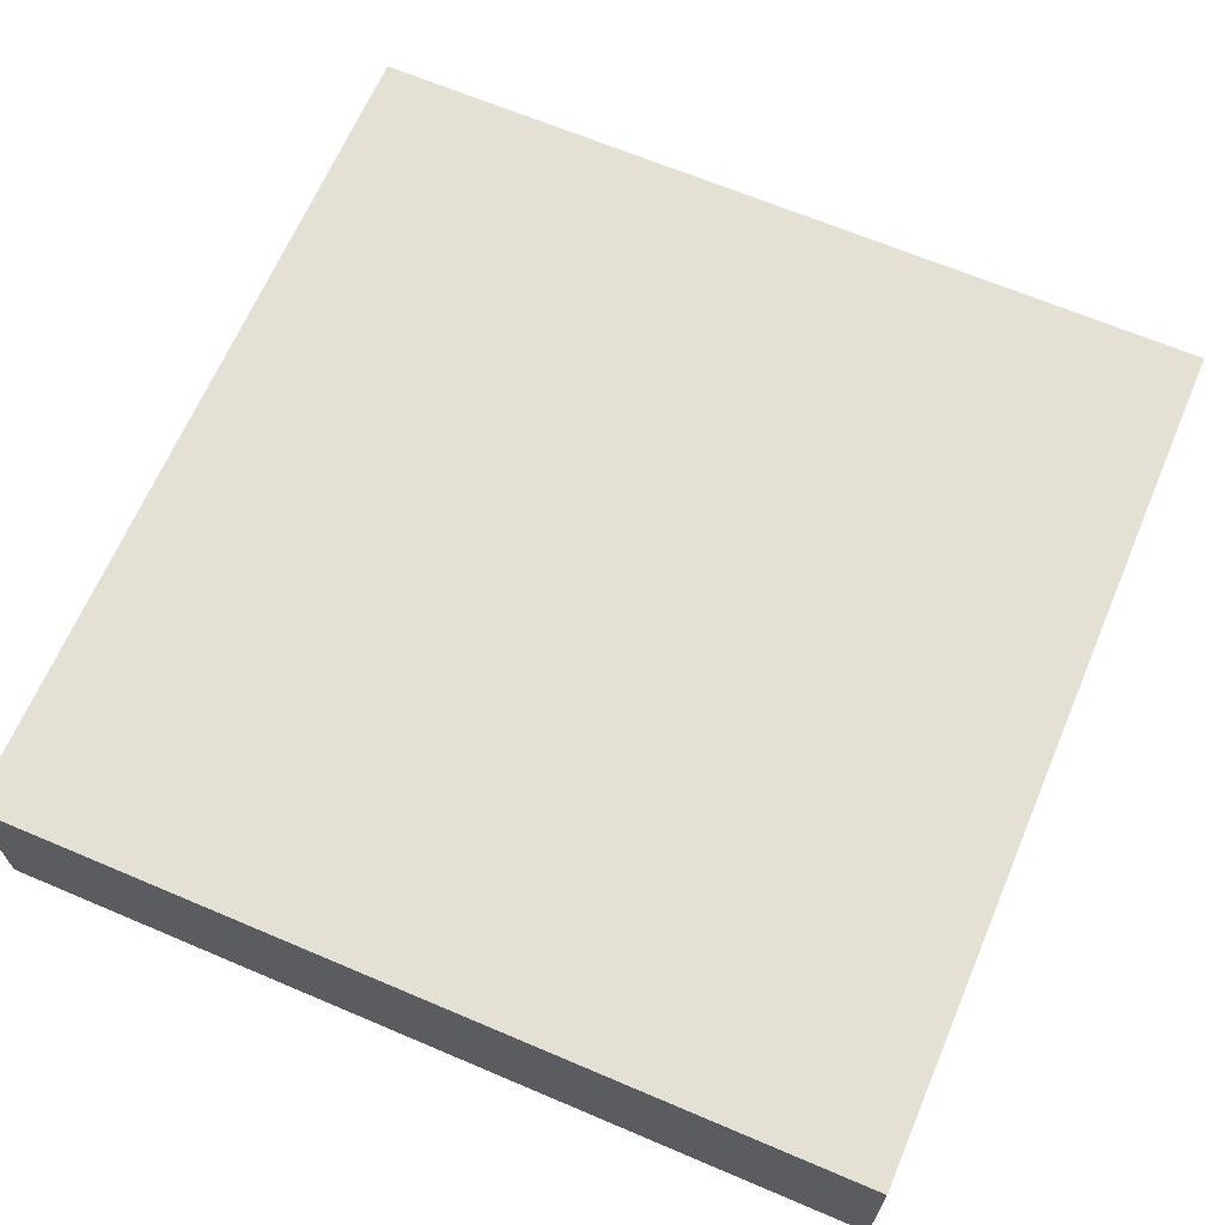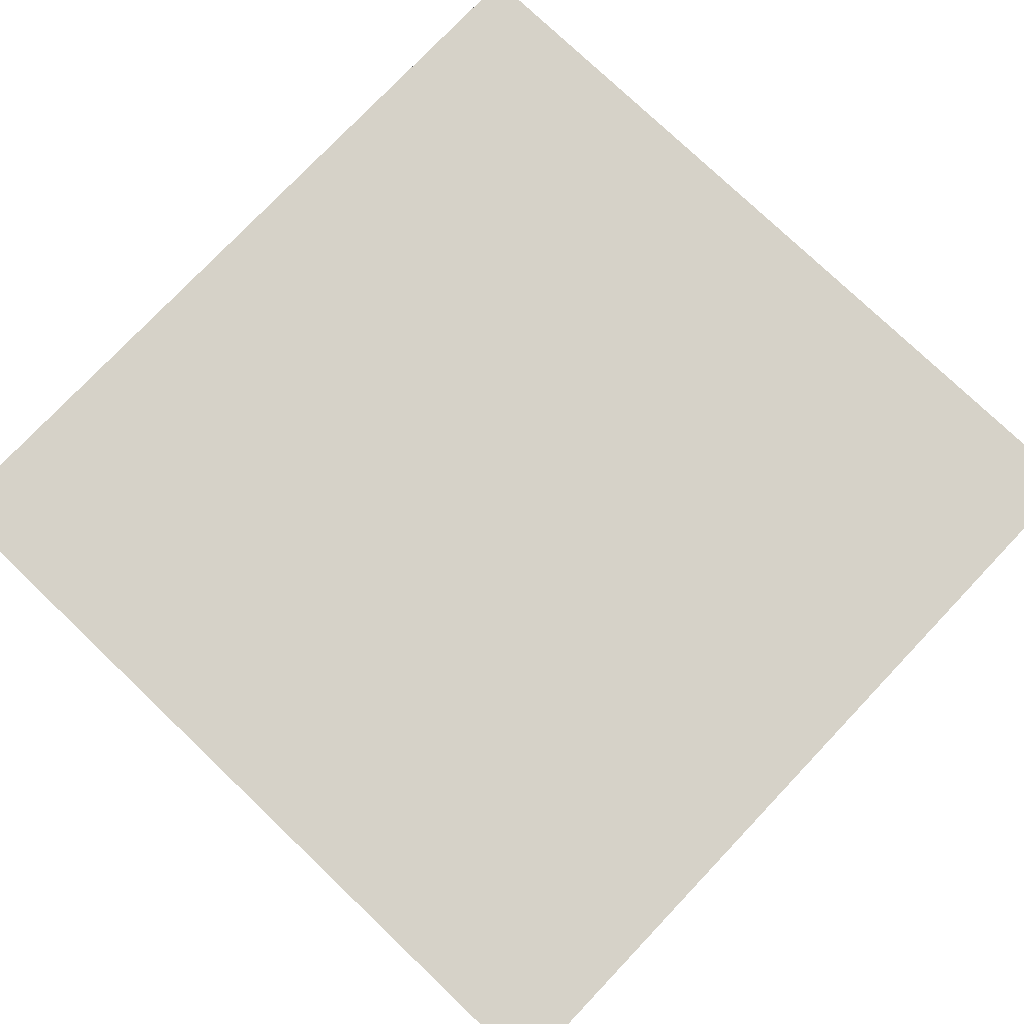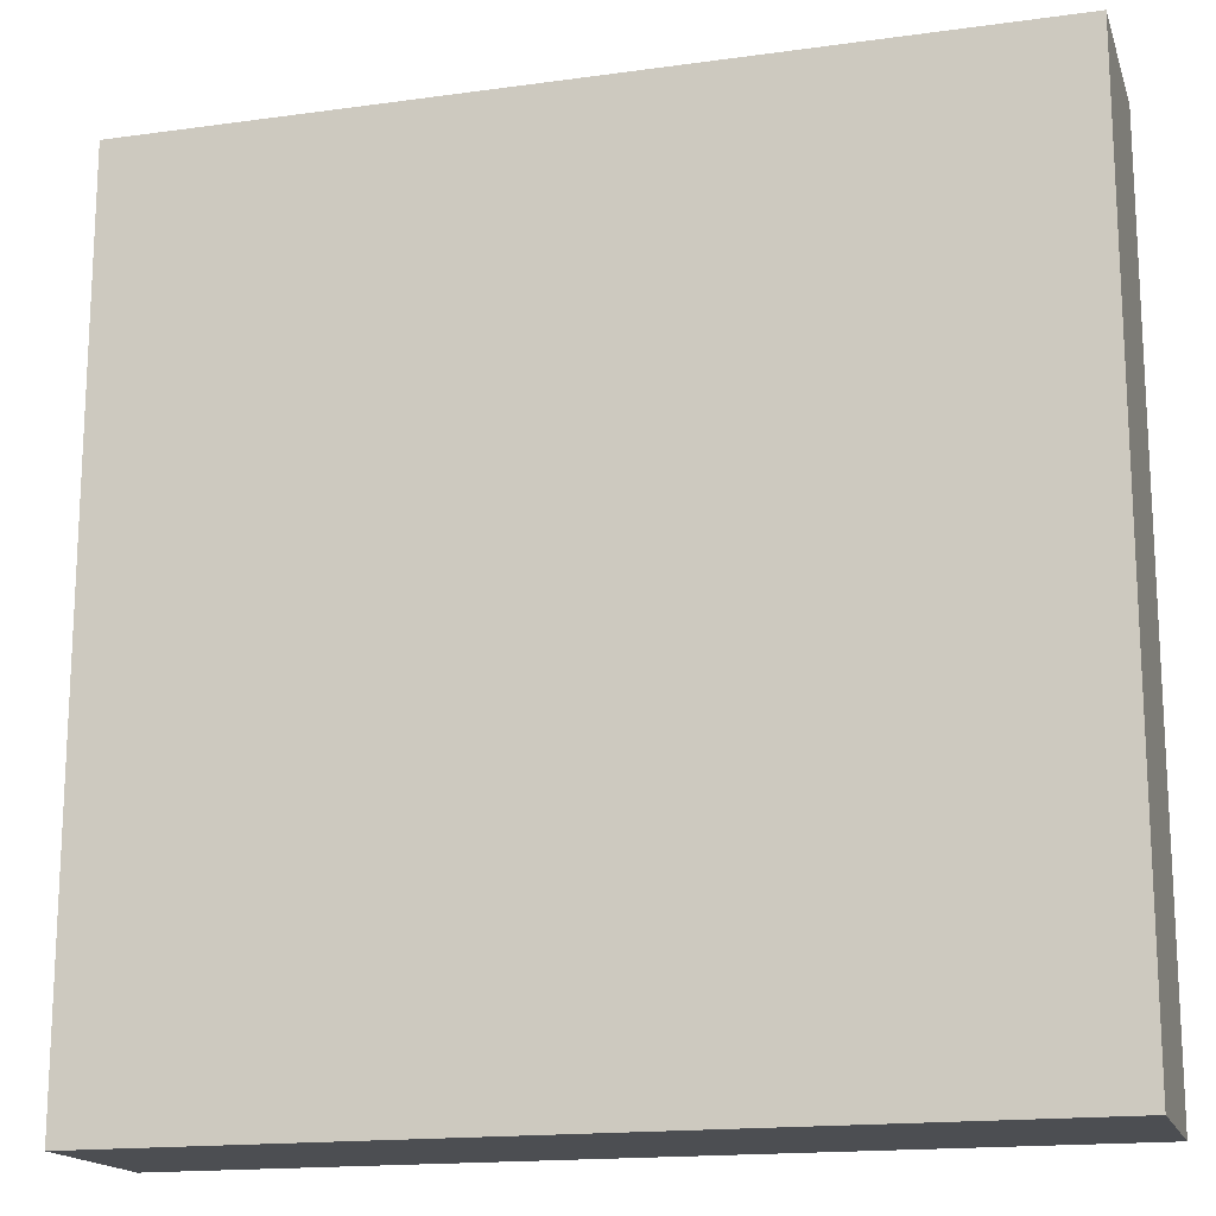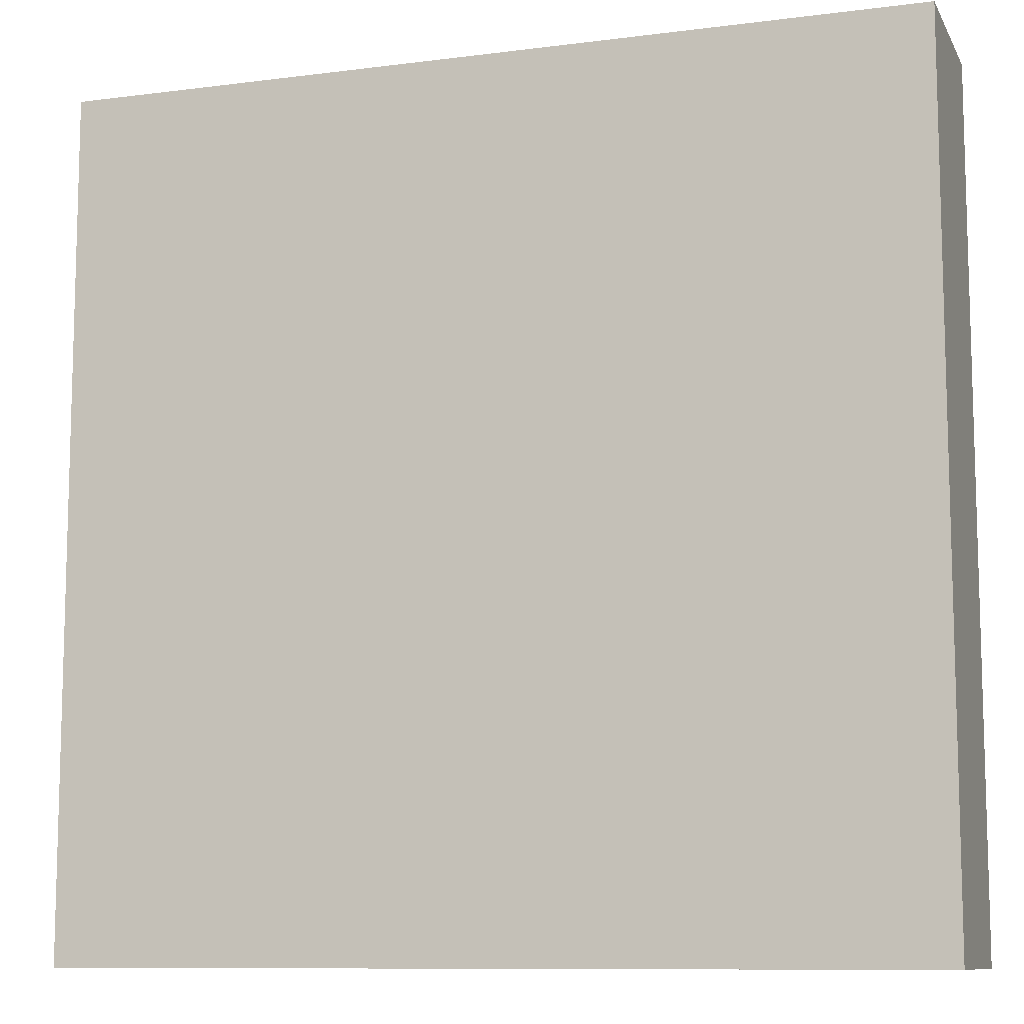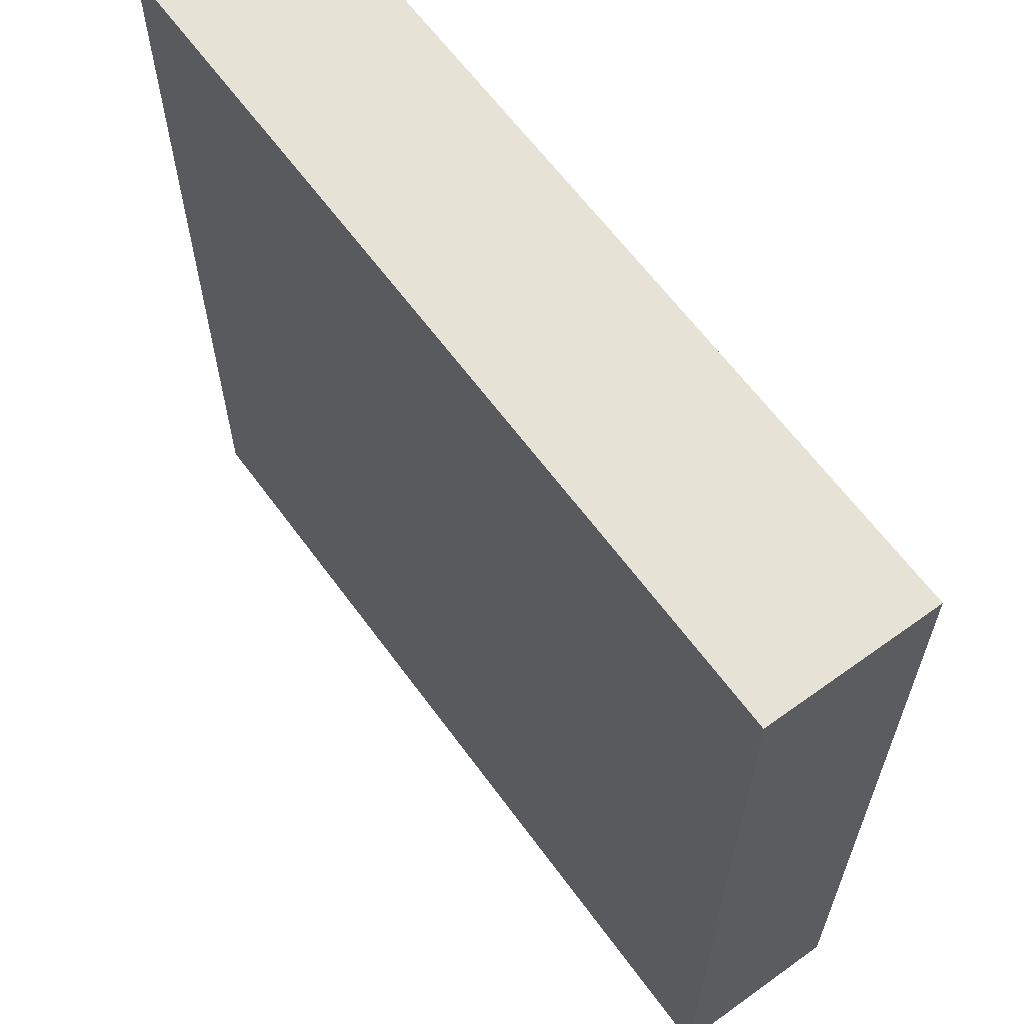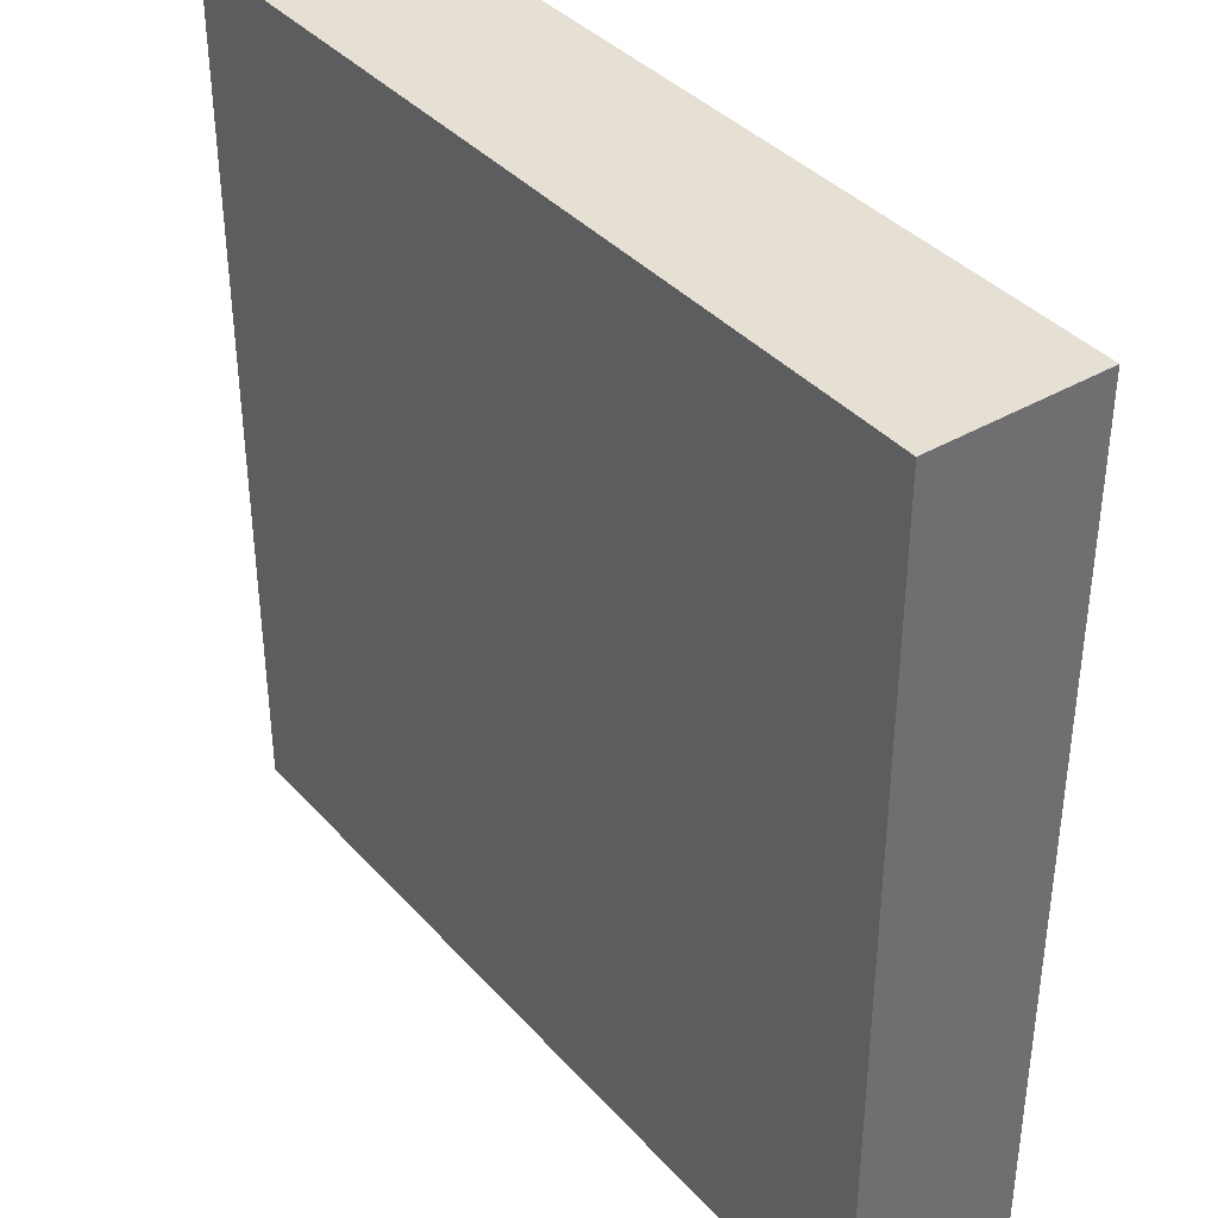
<metadata>
{"format":"obj","ext":"obj","renderer":"f3d","projection":"perspective","resolution":1024,"background":"white","views":[{"elev":66.1,"azim":-156.9,"up":"+Y"},{"elev":77.6,"azim":133.6,"up":"+Y"},{"elev":-16.6,"azim":-164.3,"up":"+Z"},{"elev":-10.0,"azim":18.3,"up":"+Z"},{"elev":62.9,"azim":-126.1,"up":"+Z"},{"elev":38.2,"azim":-126.6,"up":"+Z"}]}
</metadata>
<code>
o Plane_Plane.002
v -10 -2 -10
v 10 -2 -10
v -10 2 -10
v 10 2 -10
f 1 2 4 3
o Plane.001_Plane.003
v -10 -2 10
v 10 -2 10
v -10 2 10
v 10 2 10
f 5 6 8 7
o Plane.002_Plane.004
v 10 2 10
v 10 -2 10
v 10 2 -10
v 10 -2 -10
f 9 10 12 11
o Plane.003_Plane.005
v -10 2 10
v -10 -2 10
v -10 2 -10
v -10 -2 -10
f 13 14 16 15
o Plane.004_Plane.006
v -10 -2 10
v 10 -2 10
v -10 -2 -10
v 10 -2 -10
f 17 18 20 19
o Plane.005_Plane.007
v -10 2 10
v 10 2 10
v -10 2 -10
v 10 2 -10
f 21 22 24 23

</code>
